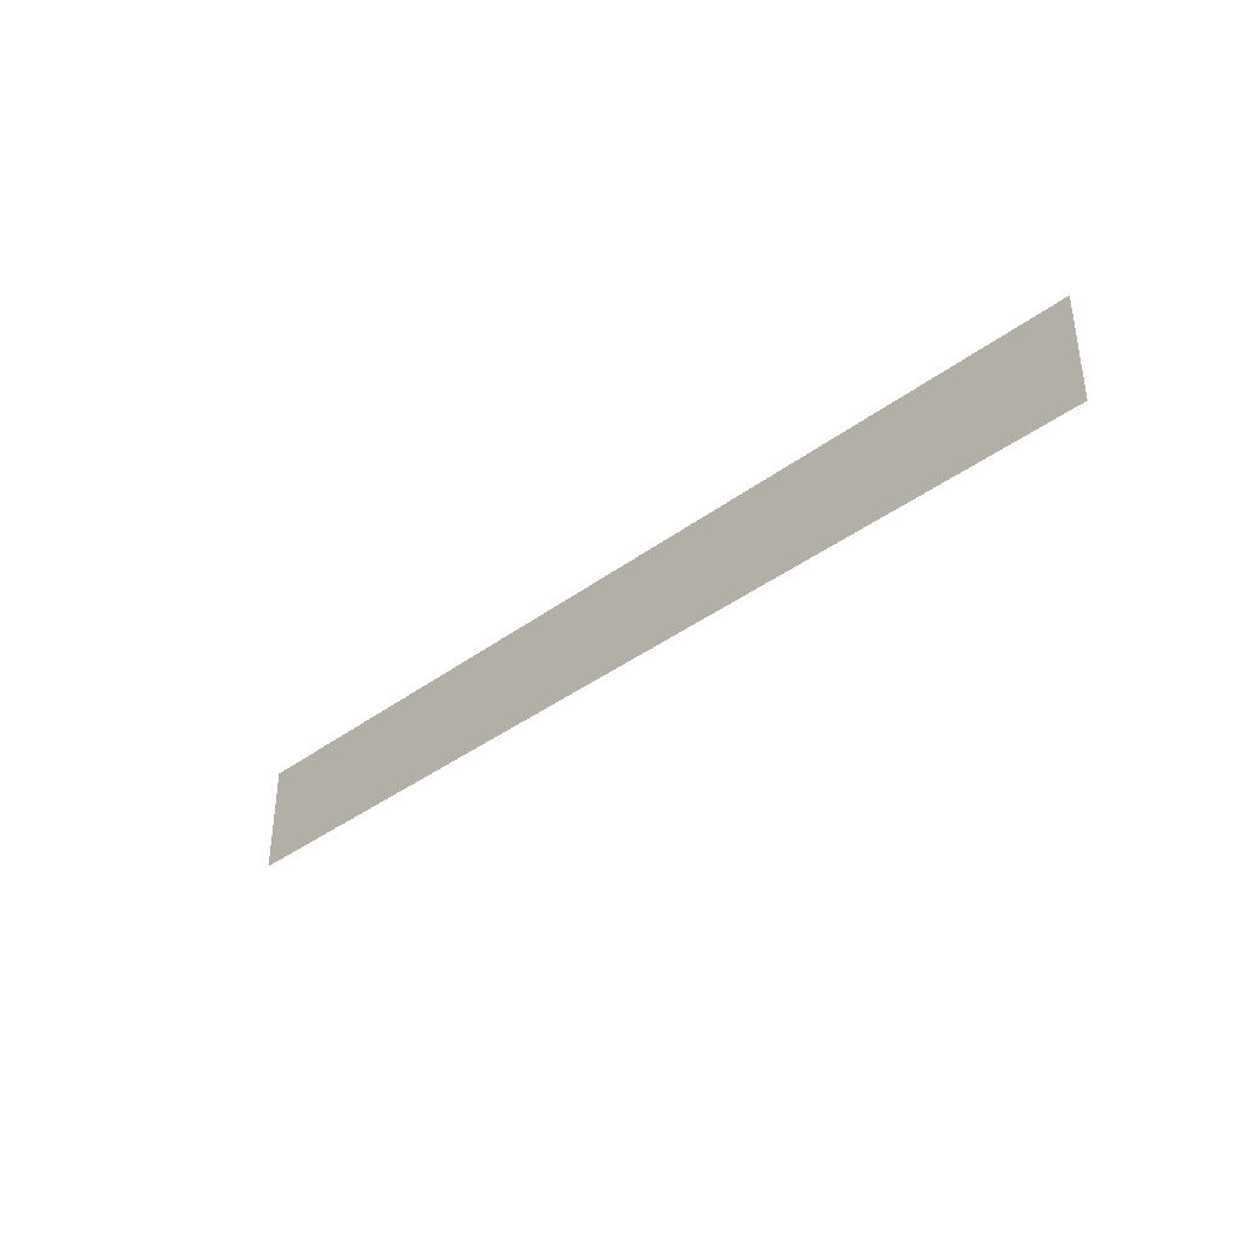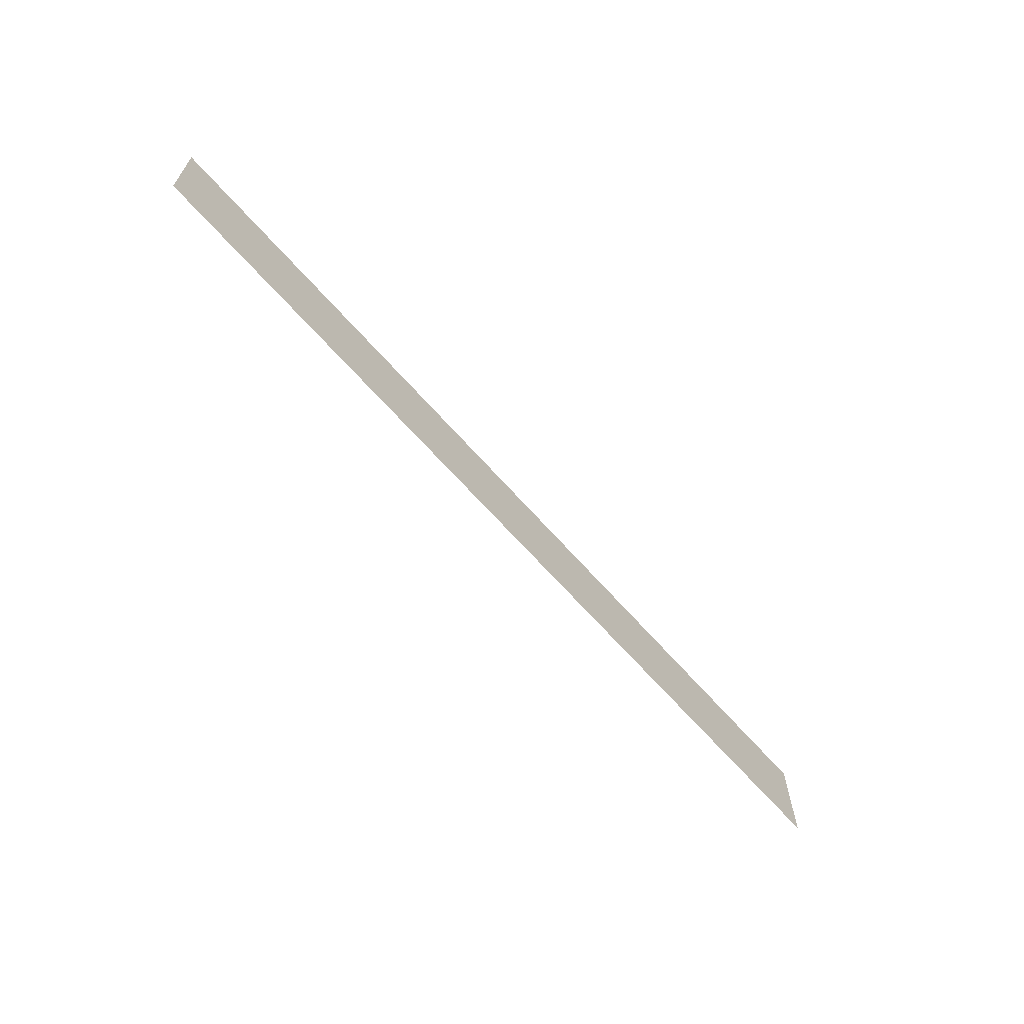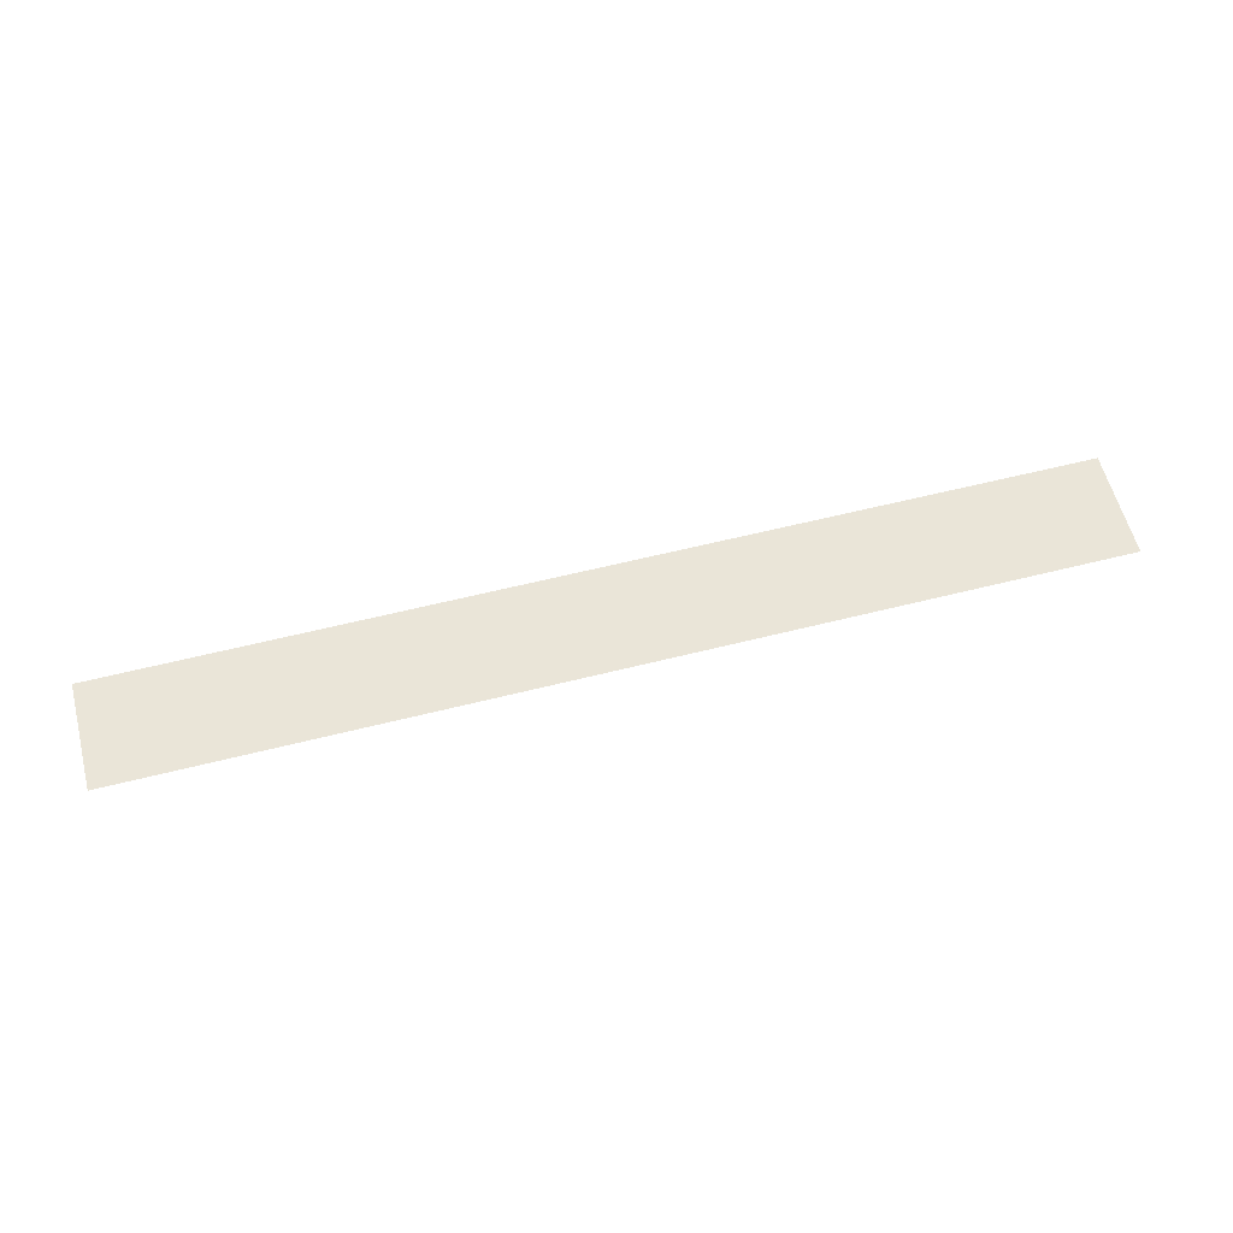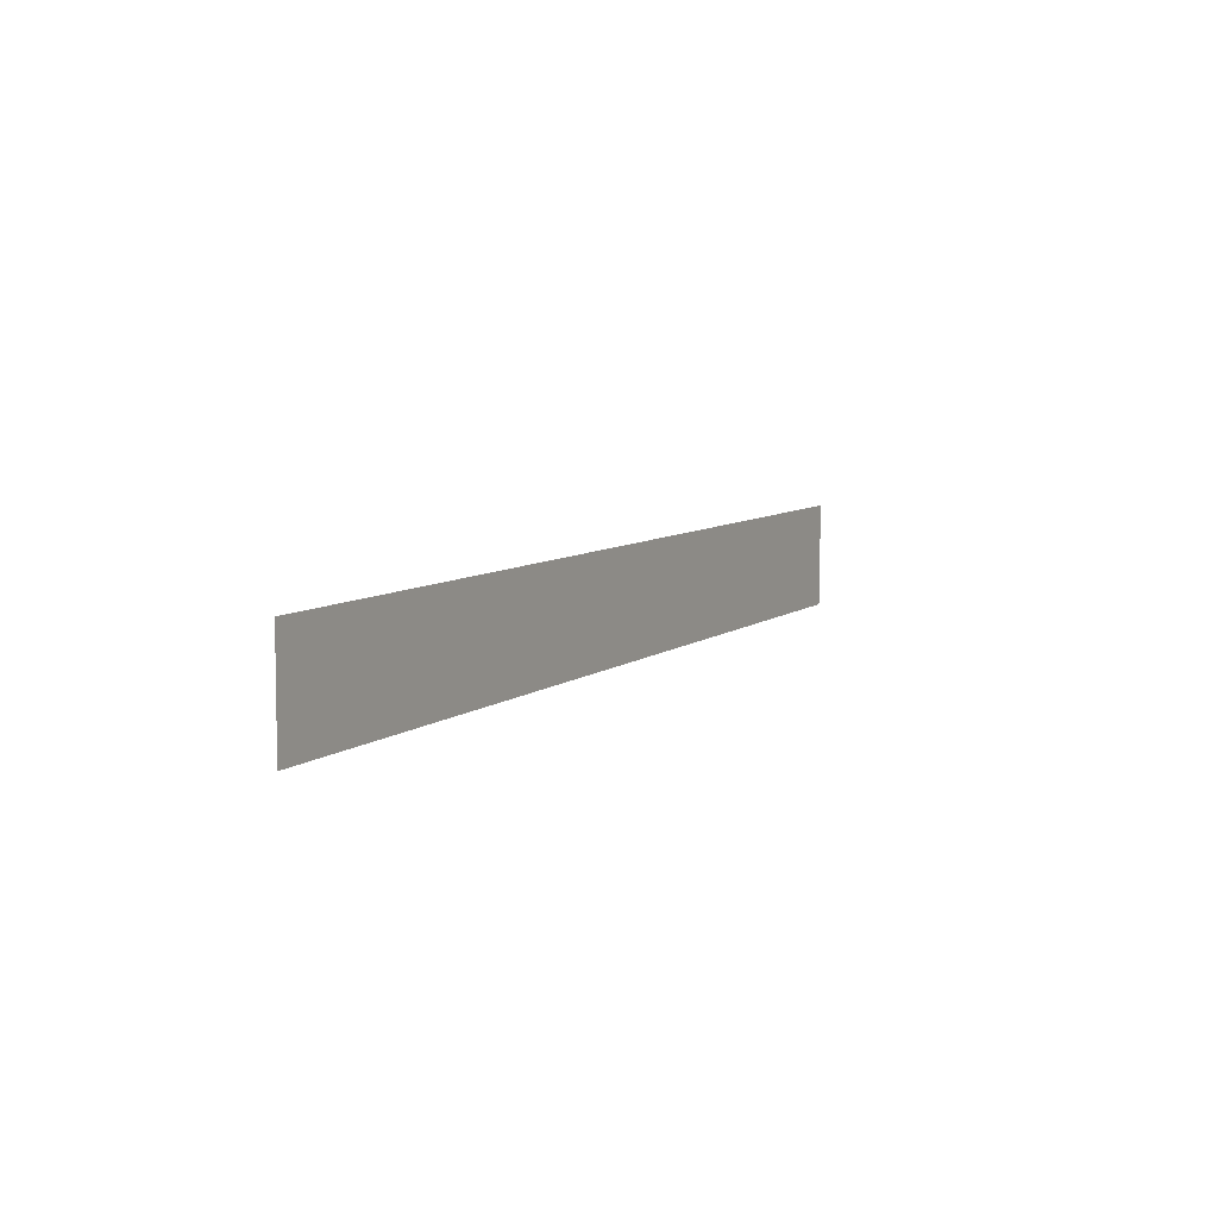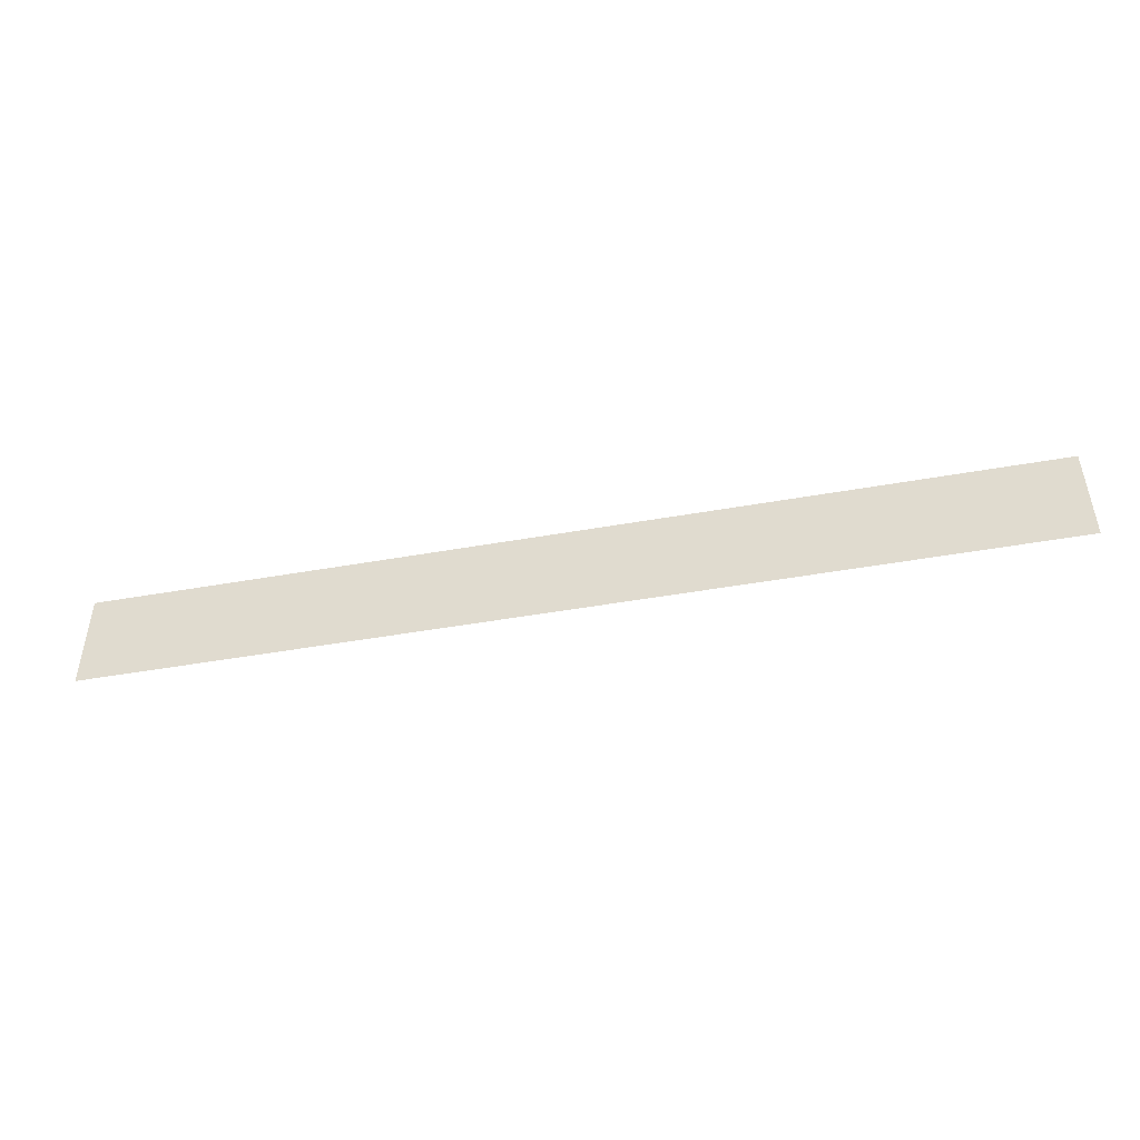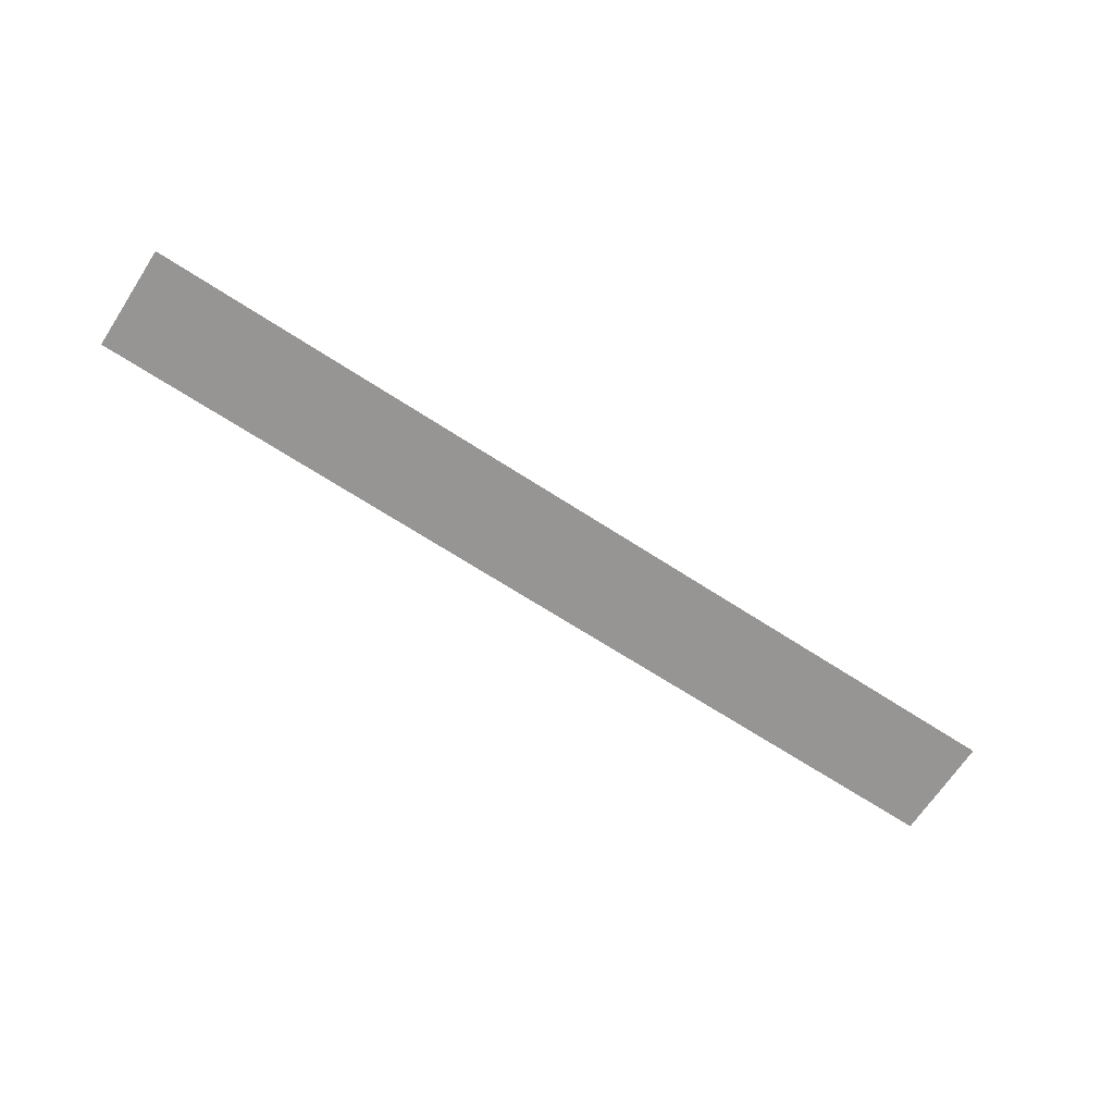
<metadata>
{"format":"obj","ext":"obj","renderer":"f3d","projection":"perspective","resolution":1024,"background":"white","views":[{"elev":-36.4,"azim":-135.3,"up":"+Z"},{"elev":-64.5,"azim":131.1,"up":"+Z"},{"elev":59.2,"azim":-14.6,"up":"+Y"},{"elev":7.9,"azim":-61.8,"up":"+Z"},{"elev":-47.4,"azim":11.3,"up":"+Z"},{"elev":-67.2,"azim":146.8,"up":"+Y"}]}
</metadata>
<code>
o mesh91/mesh91-geometry#mesh91-geometry
v 0.1997 -0.1301 0.02777
v 0.1945 -0.1301 0.02834
v 0.1945 -0.1301 0.02777
v 0.1997 -0.1301 0.02834
f 1 2 3
f 2 1 4
f 3 2 1
f 4 1 2

</code>
